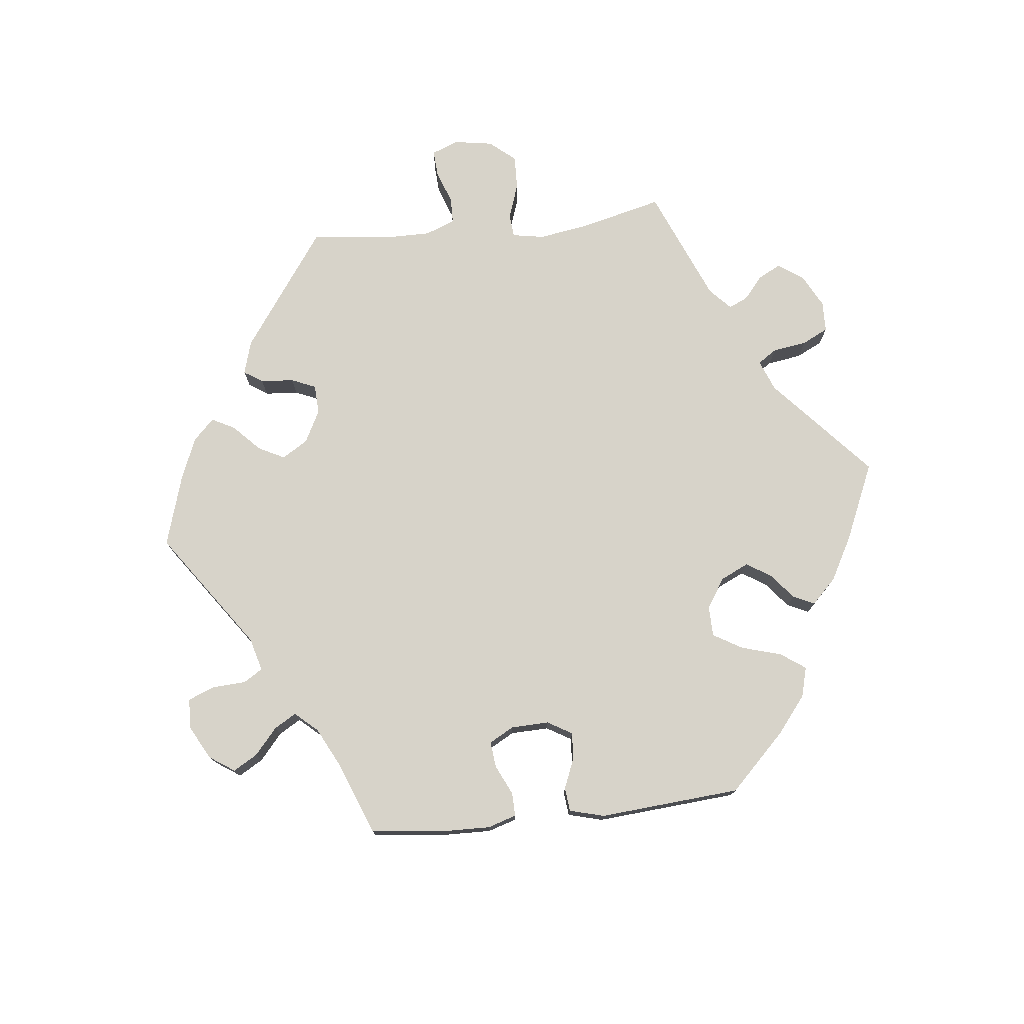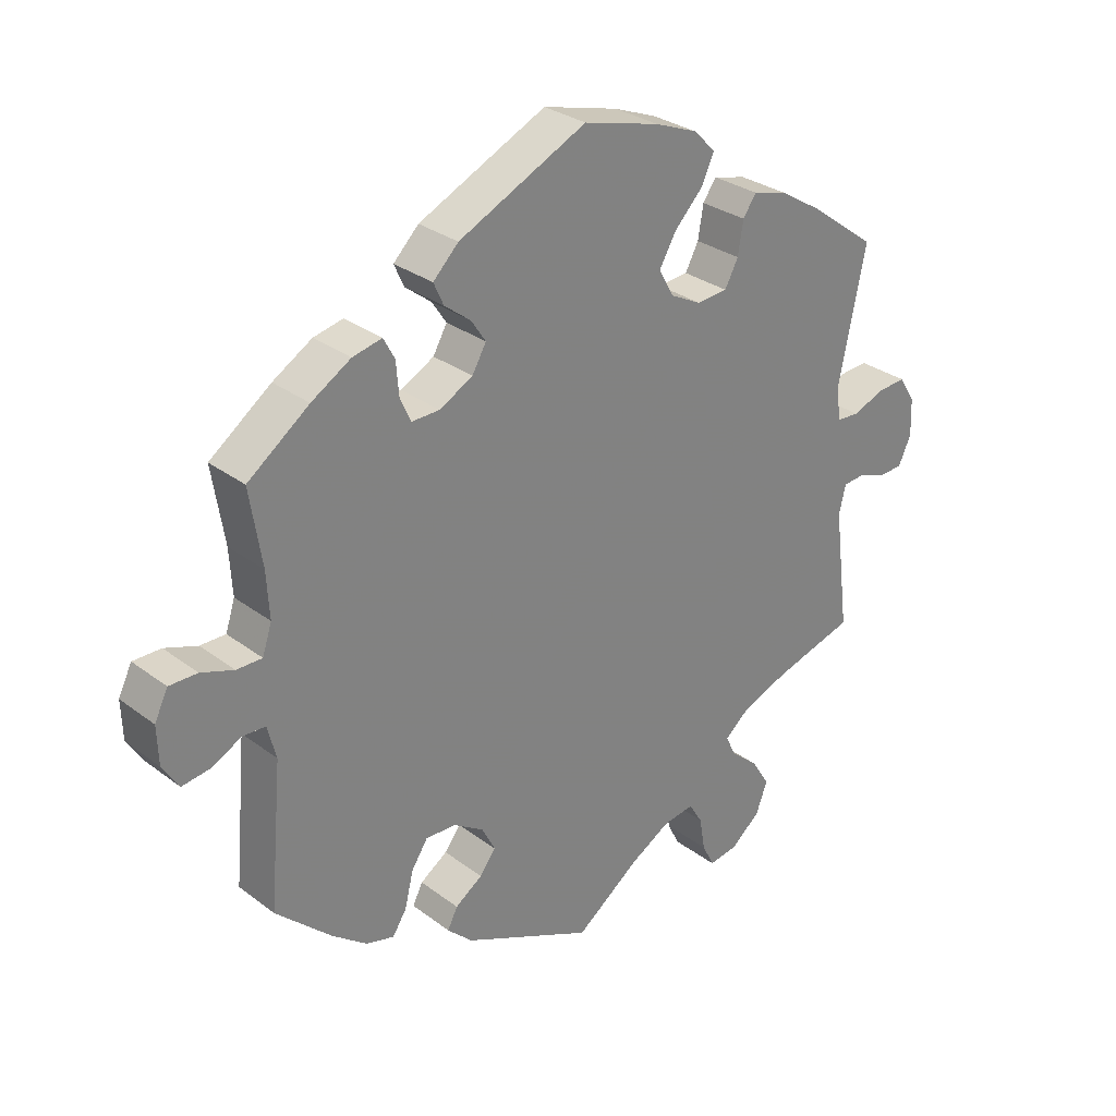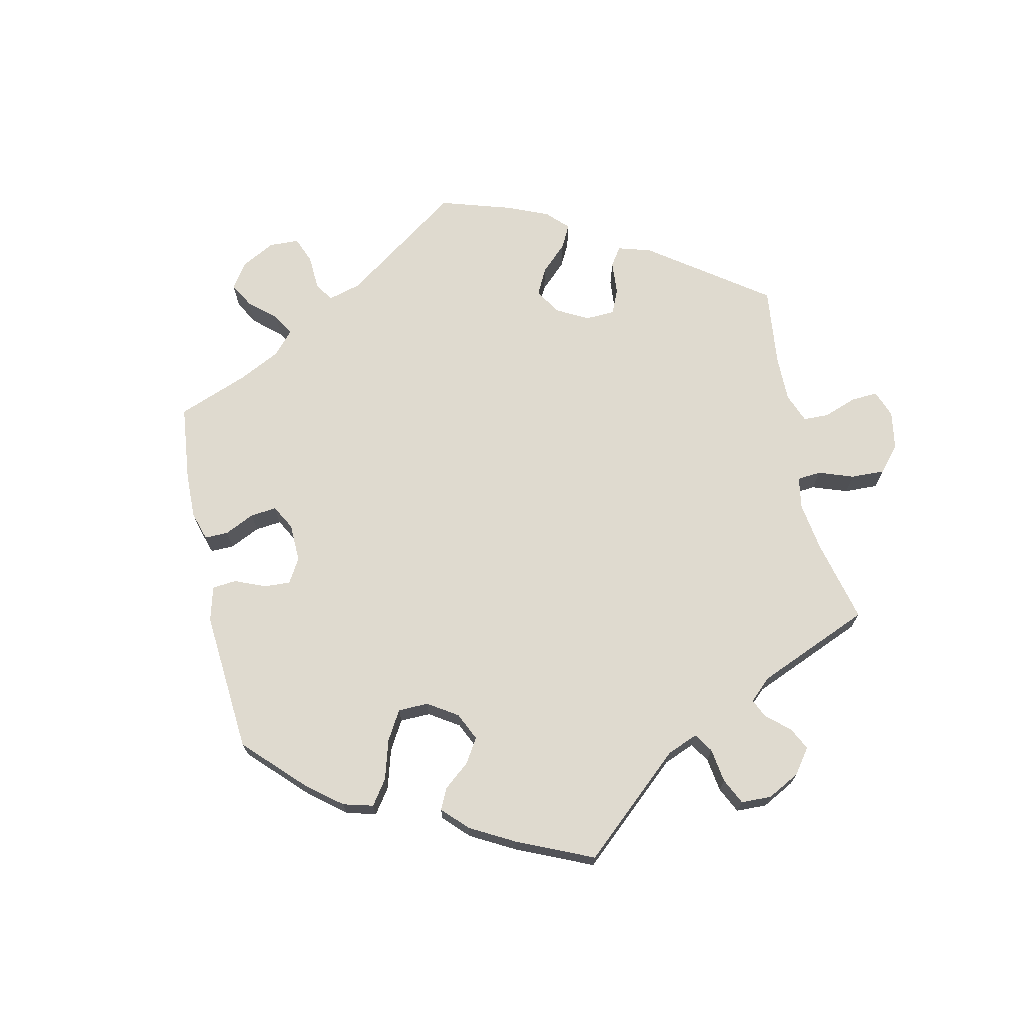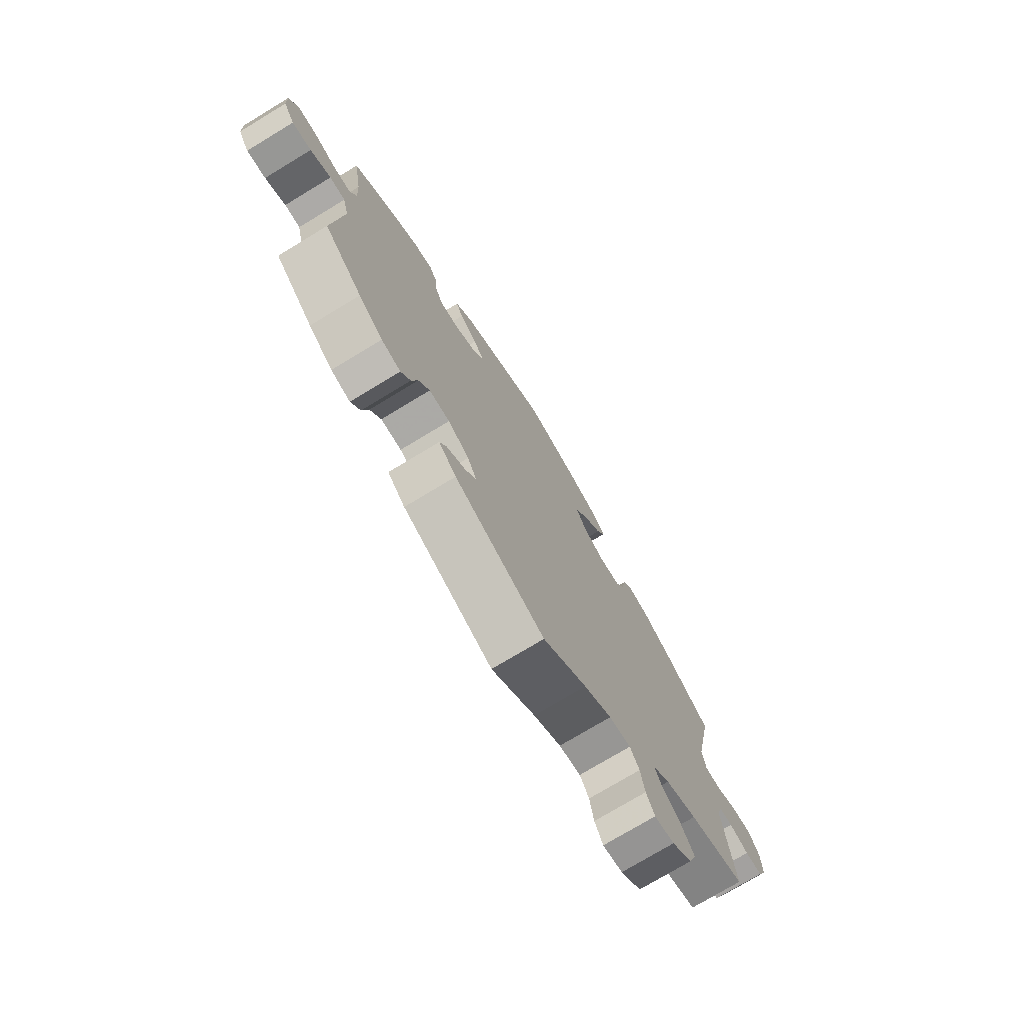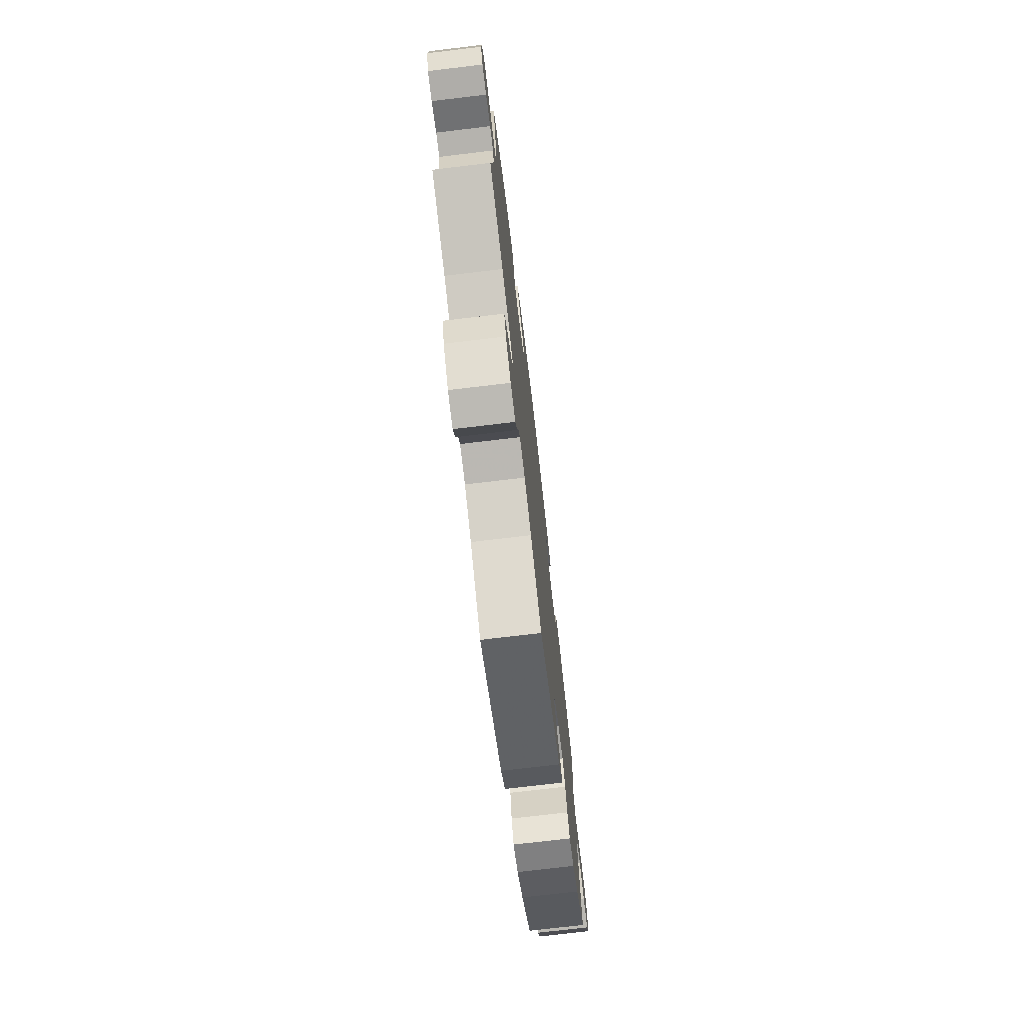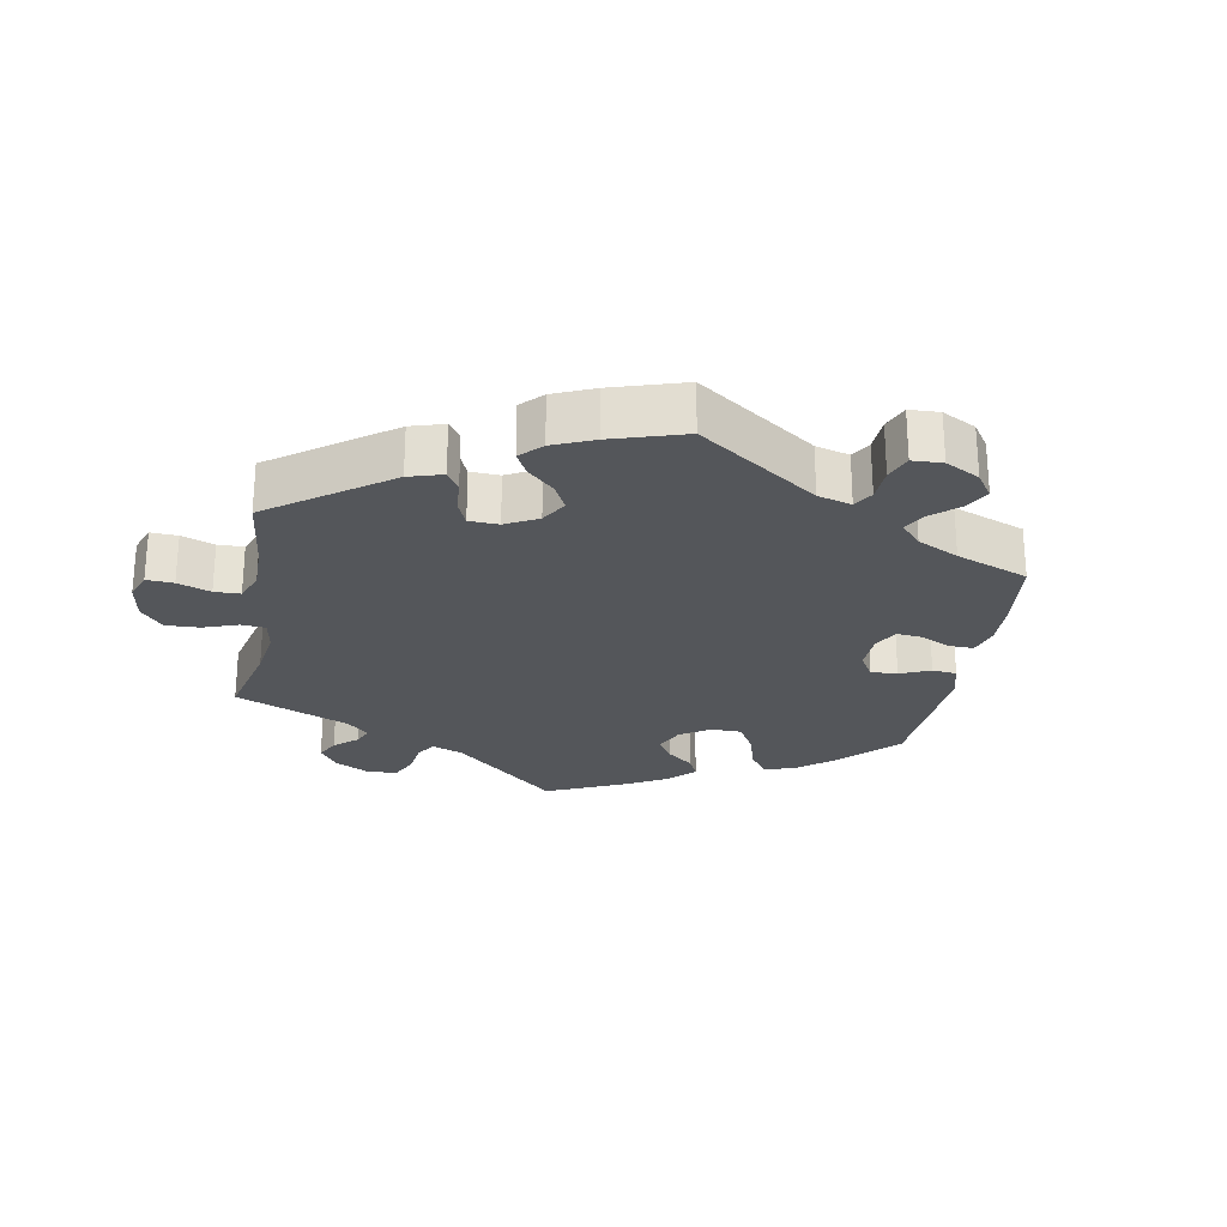
<metadata>
{"format":"obj","ext":"obj","renderer":"f3d","projection":"perspective","resolution":1024,"background":"white","views":[{"elev":76.2,"azim":-36.4,"up":"+Y"},{"elev":29.6,"azim":-42.2,"up":"+Z"},{"elev":70.7,"azim":47.7,"up":"+Y"},{"elev":-74.7,"azim":-58.8,"up":"+Z"},{"elev":-74.5,"azim":96.8,"up":"+Z"},{"elev":-25.6,"azim":-130.2,"up":"+Y"}]}
</metadata>
<code>
v 0.378 0.07 -0.325
v 0.309 0.07 -0.352
v 0.272 0.07 -0.383
v 0.287 0.07 -0.415
v 0.329 0.07 -0.451
v 0.356 0.07 -0.494
v 0.339 0.07 -0.541
v 0.294 0.07 -0.578
v 0.251 0.07 -0.585
v 0.233 0.07 -0.549
v 0.224 0.07 -0.498
v 0.204 0.07 -0.465
v 0.157 0.07 -0.472
v 0.097 0.07 -0.507
v 0.001 0.07 -0.578
v -0.195 0.07 -0.489
v -0.233 0.07 -0.453
v -0.218 0.07 -0.423
v -0.177 0.07 -0.395
v -0.153 0.07 -0.363
v -0.173 0.07 -0.324
v -0.219 0.07 -0.295
v -0.264 0.07 -0.294
v -0.288 0.07 -0.331
v -0.301 0.07 -0.384
v -0.322 0.07 -0.417
v -0.364 0.07 -0.406
v -0.417 0.07 -0.366
v -0.5 0.07 -0.289
v -0.481 0.07 -0.076
v -0.494 0.07 -0.026
v -0.528 0.07 -0.025
v -0.573 0.07 -0.048
v -0.615 0.07 -0.054
v -0.639 0.07 -0.016
v -0.641 0.07 0.041
v -0.621 0.07 0.082
v -0.579 0.07 0.082
v -0.53 0.07 0.065
v -0.492 0.07 0.065
v -0.478 0.07 0.108
v -0.482 0.07 0.176
v -0.5 0.07 0.289
v -0.408 0.07 0.357
v -0.349 0.07 0.393
v -0.305 0.07 0.403
v -0.288 0.07 0.372
v -0.284 0.07 0.323
v -0.268 0.07 0.287
v -0.226 0.07 0.288
v -0.176 0.07 0.315
v -0.155 0.07 0.352
v -0.177 0.07 0.385
v -0.216 0.07 0.415
v -0.231 0.07 0.448
v -0.193 0.07 0.486
v -0.001 0.07 0.578
v 0.113 0.07 0.548
v 0.177 0.07 0.523
v 0.21 0.07 0.49
v 0.191 0.07 0.449
v 0.148 0.07 0.404
v 0.123 0.07 0.36
v 0.145 0.07 0.32
v 0.192 0.07 0.296
v 0.238 0.07 0.3
v 0.258 0.07 0.338
v 0.266 0.07 0.387
v 0.286 0.07 0.416
v 0.336 0.07 0.403
v 0.4 0.07 0.364
v 0.501 0.07 0.29
v 0.46 0.07 0.091
v 0.467 0.07 0.042
v 0.501 0.07 0.04
v 0.549 0.07 0.059
v 0.592 0.07 0.062
v 0.616 0.07 0.023
v 0.618 0.07 -0.032
v 0.599 0.07 -0.074
v 0.561 0.07 -0.076
v 0.519 0.07 -0.061
v 0.488 0.07 -0.064
v 0.478 0.07 -0.107
v 0.501 0.07 -0.289
v 0.378 0 -0.325
v 0.309 0 -0.352
v 0.272 0 -0.383
v 0.287 0 -0.415
v 0.329 0 -0.451
v 0.356 0 -0.494
v 0.339 0 -0.541
v 0.294 0 -0.578
v 0.251 0 -0.585
v 0.233 0 -0.549
v 0.224 0 -0.498
v 0.204 0 -0.465
v 0.157 0 -0.472
v 0.097 0 -0.507
v 0.001 0 -0.578
v -0.195 0 -0.489
v -0.233 0 -0.453
v -0.218 0 -0.423
v -0.177 0 -0.395
v -0.153 0 -0.363
v -0.173 0 -0.324
v -0.219 0 -0.295
v -0.264 0 -0.294
v -0.288 0 -0.331
v -0.301 0 -0.384
v -0.322 0 -0.417
v -0.364 0 -0.406
v -0.417 0 -0.366
v -0.5 0 -0.289
v -0.481 0 -0.076
v -0.494 0 -0.026
v -0.528 0 -0.025
v -0.573 0 -0.048
v -0.615 0 -0.054
v -0.639 0 -0.016
v -0.641 0 0.041
v -0.621 0 0.082
v -0.579 0 0.082
v -0.53 0 0.065
v -0.492 0 0.065
v -0.478 0 0.108
v -0.482 0 0.176
v -0.5 0 0.289
v -0.408 0 0.357
v -0.349 0 0.393
v -0.305 0 0.403
v -0.288 0 0.372
v -0.284 0 0.323
v -0.268 0 0.287
v -0.226 0 0.288
v -0.176 0 0.315
v -0.155 0 0.352
v -0.177 0 0.385
v -0.216 0 0.415
v -0.231 0 0.448
v -0.193 0 0.486
v -0.001 0 0.578
v 0.113 0 0.548
v 0.177 0 0.523
v 0.21 0 0.49
v 0.191 0 0.449
v 0.148 0 0.404
v 0.123 0 0.36
v 0.145 0 0.32
v 0.192 0 0.296
v 0.238 0 0.3
v 0.258 0 0.338
v 0.266 0 0.387
v 0.286 0 0.416
v 0.336 0 0.403
v 0.4 0 0.364
v 0.501 0 0.29
v 0.46 0 0.091
v 0.467 0 0.042
v 0.501 0 0.04
v 0.549 0 0.059
v 0.592 0 0.062
v 0.616 0 0.023
v 0.618 0 -0.032
v 0.599 0 -0.074
v 0.561 0 -0.076
v 0.519 0 -0.061
v 0.488 0 -0.064
v 0.478 0 -0.107
v 0.501 0 -0.289
f 84 85 1
f 83 84 1 2
f 79 80 81 82
f 79 82 83
f 78 79 83
f 75 76 77 78
f 74 75 78 83
f 70 71 72 73
f 70 73 74
f 67 68 69 70
f 66 67 70 74
f 65 66 74 83
f 59 60 61 62
f 59 62 63
f 58 59 63
f 57 58 63
f 56 57 63 64
f 53 54 55 56
f 52 53 56 64
f 45 46 47 48
f 45 48 49
f 42 43 44 45
f 41 42 45 49
f 40 41 49 50
f 36 37 38 39
f 36 39 40
f 35 36 40
f 32 33 34 35
f 31 32 35 40
f 30 31 40 50
f 24 25 26 27
f 23 24 27 28
f 16 17 18 19
f 14 15 16 19
f 13 14 19 20
f 12 13 20 21
f 8 9 10 11
f 8 11 12
f 7 8 12
f 4 5 6 7
f 3 4 7 12
f 65 83 2 3
f 51 52 64 65
f 23 28 29 30
f 22 23 30 50
f 22 50 51 65
f 21 22 65
f 3 12 21 65
f 86 170 169
f 87 86 169 168
f 167 166 165 164
f 168 167 164
f 168 164 163
f 163 162 161 160
f 168 163 160 159
f 158 157 156 155
f 159 158 155
f 155 154 153 152
f 159 155 152 151
f 168 159 151 150
f 147 146 145 144
f 148 147 144
f 148 144 143
f 148 143 142
f 149 148 142 141
f 141 140 139 138
f 149 141 138 137
f 133 132 131 130
f 134 133 130
f 130 129 128 127
f 134 130 127 126
f 135 134 126 125
f 124 123 122 121
f 125 124 121
f 125 121 120
f 120 119 118 117
f 125 120 117 116
f 135 125 116 115
f 112 111 110 109
f 113 112 109 108
f 104 103 102 101
f 104 101 100 99
f 105 104 99 98
f 106 105 98 97
f 96 95 94 93
f 97 96 93
f 97 93 92
f 92 91 90 89
f 97 92 89 88
f 88 87 168 150
f 150 149 137 136
f 115 114 113 108
f 135 115 108 107
f 150 136 135 107
f 150 107 106
f 150 106 97 88
f 1 86 87 2
f 2 87 88 3
f 3 88 89 4
f 4 89 90 5
f 5 90 91 6
f 6 91 92 7
f 7 92 93 8
f 8 93 94 9
f 9 94 95 10
f 10 95 96 11
f 11 96 97 12
f 12 97 98 13
f 13 98 99 14
f 14 99 100 15
f 15 100 101 16
f 16 101 102 17
f 17 102 103 18
f 18 103 104 19
f 19 104 105 20
f 20 105 106 21
f 21 106 107 22
f 22 107 108 23
f 23 108 109 24
f 24 109 110 25
f 25 110 111 26
f 26 111 112 27
f 27 112 113 28
f 28 113 114 29
f 29 114 115 30
f 30 115 116 31
f 31 116 117 32
f 32 117 118 33
f 33 118 119 34
f 34 119 120 35
f 35 120 121 36
f 36 121 122 37
f 37 122 123 38
f 38 123 124 39
f 39 124 125 40
f 40 125 126 41
f 41 126 127 42
f 42 127 128 43
f 43 128 129 44
f 44 129 130 45
f 45 130 131 46
f 46 131 132 47
f 47 132 133 48
f 48 133 134 49
f 49 134 135 50
f 50 135 136 51
f 51 136 137 52
f 52 137 138 53
f 53 138 139 54
f 54 139 140 55
f 55 140 141 56
f 56 141 142 57
f 57 142 143 58
f 58 143 144 59
f 59 144 145 60
f 60 145 146 61
f 61 146 147 62
f 62 147 148 63
f 63 148 149 64
f 64 149 150 65
f 65 150 151 66
f 66 151 152 67
f 67 152 153 68
f 68 153 154 69
f 69 154 155 70
f 70 155 156 71
f 71 156 157 72
f 72 157 158 73
f 73 158 159 74
f 74 159 160 75
f 75 160 161 76
f 76 161 162 77
f 77 162 163 78
f 78 163 164 79
f 79 164 165 80
f 80 165 166 81
f 81 166 167 82
f 82 167 168 83
f 83 168 169 84
f 84 169 170 85
f 85 170 86 1

</code>
